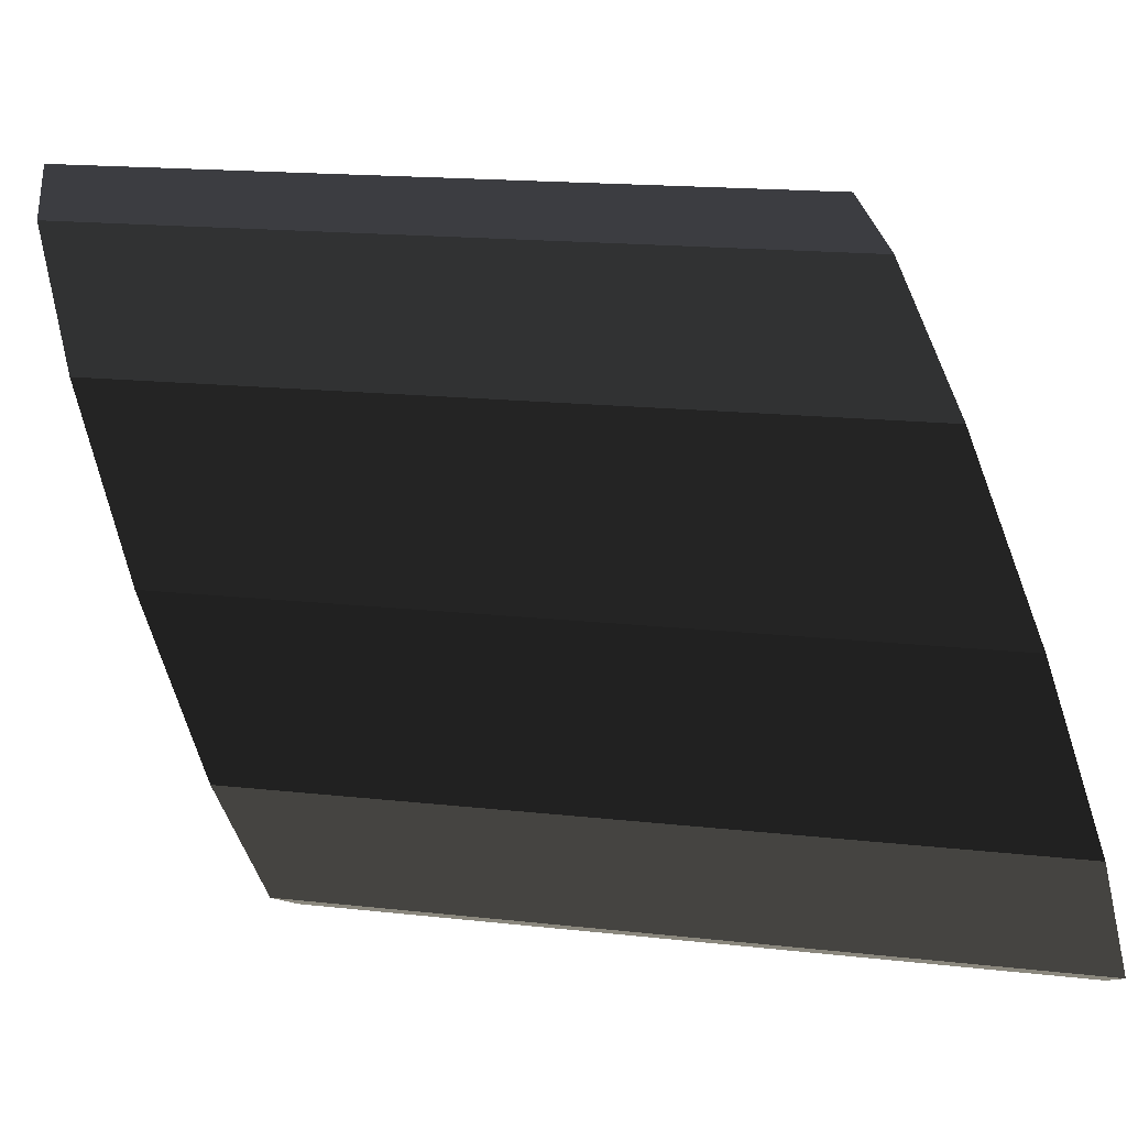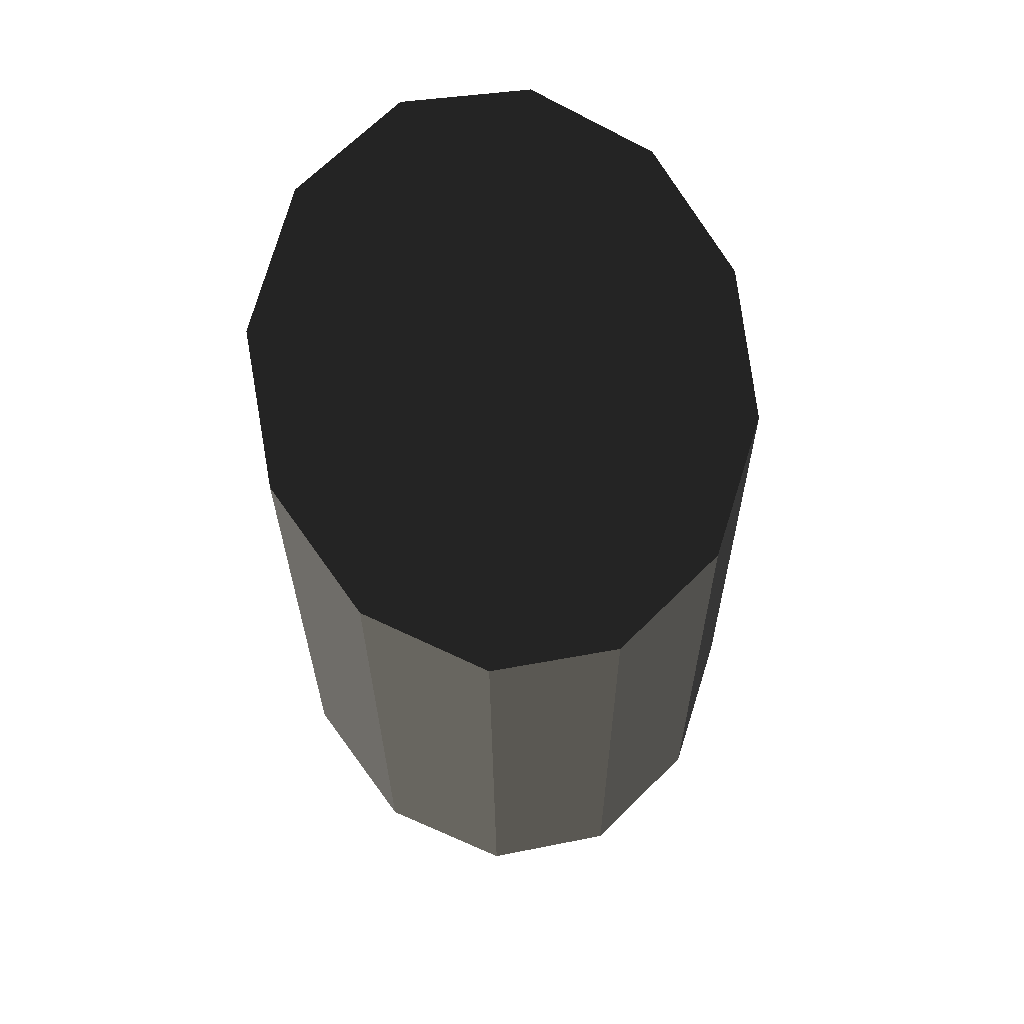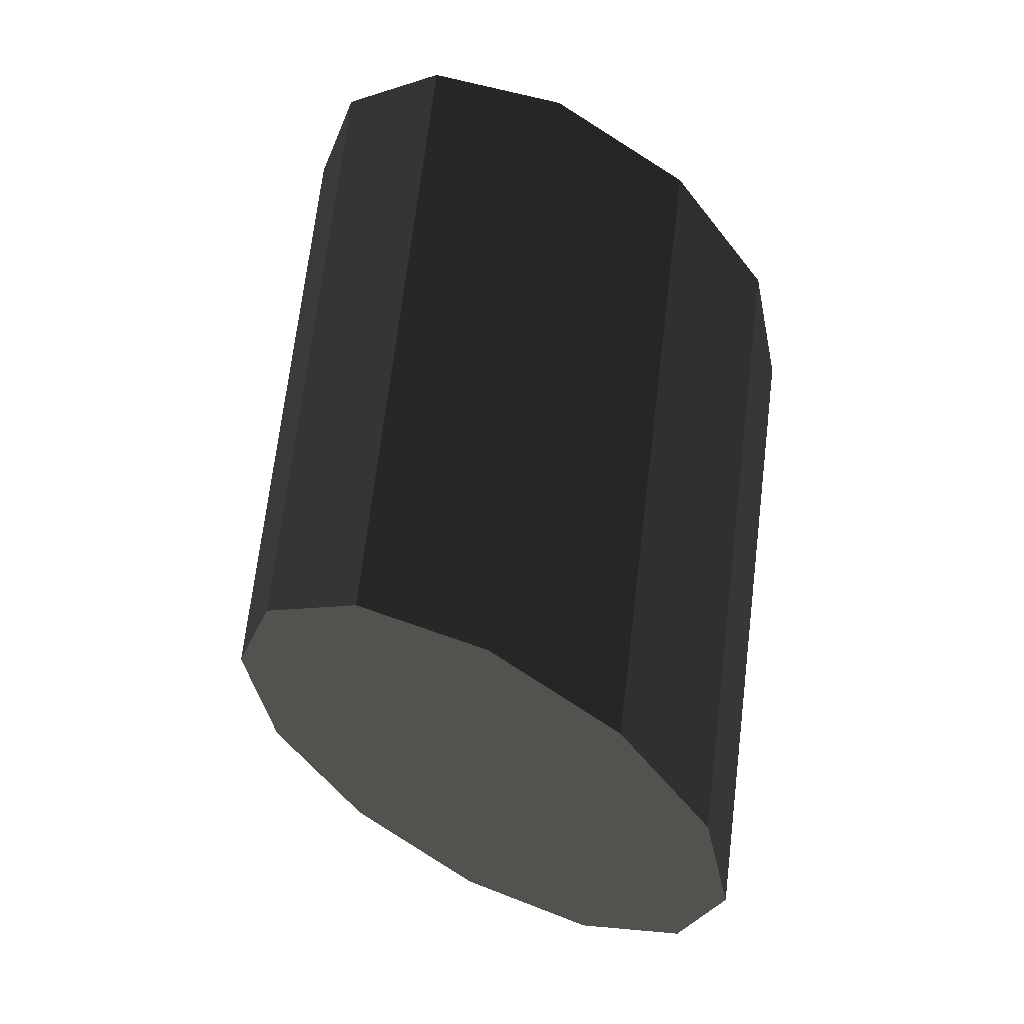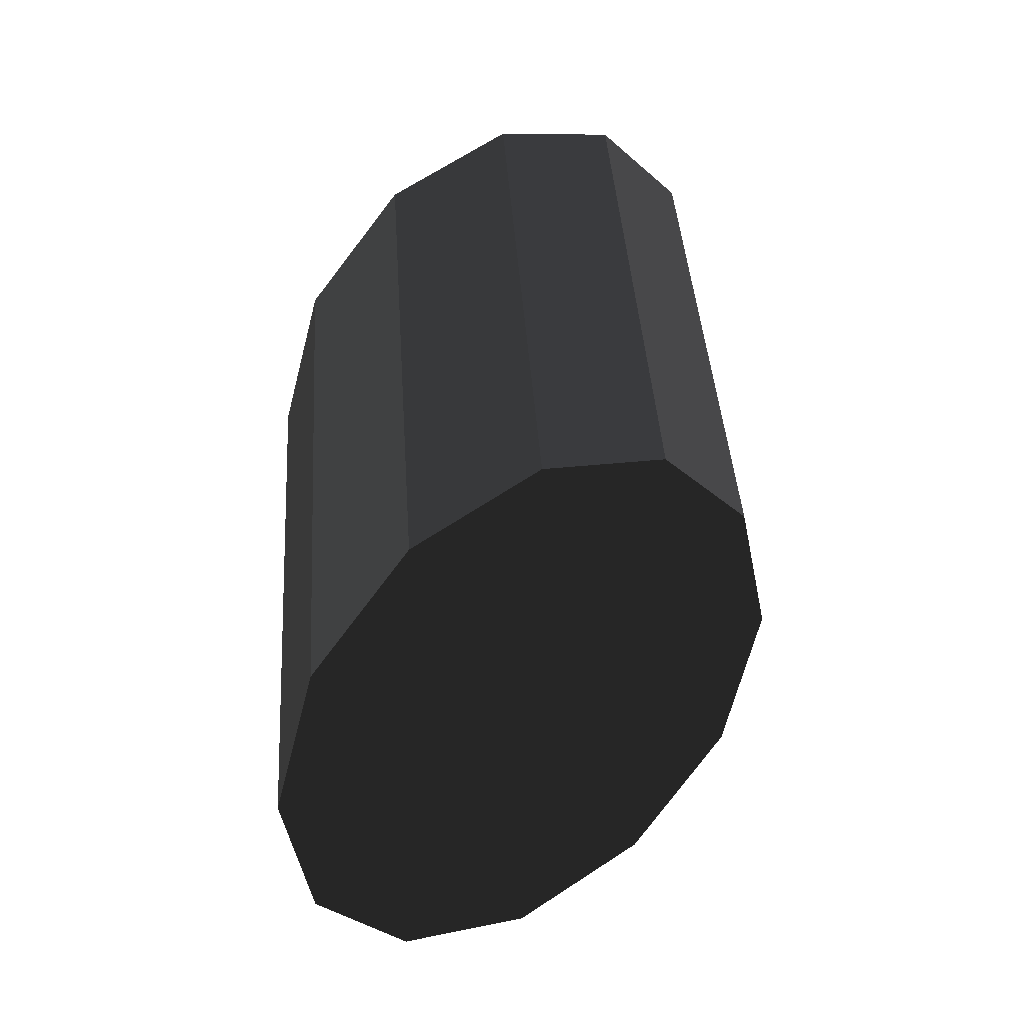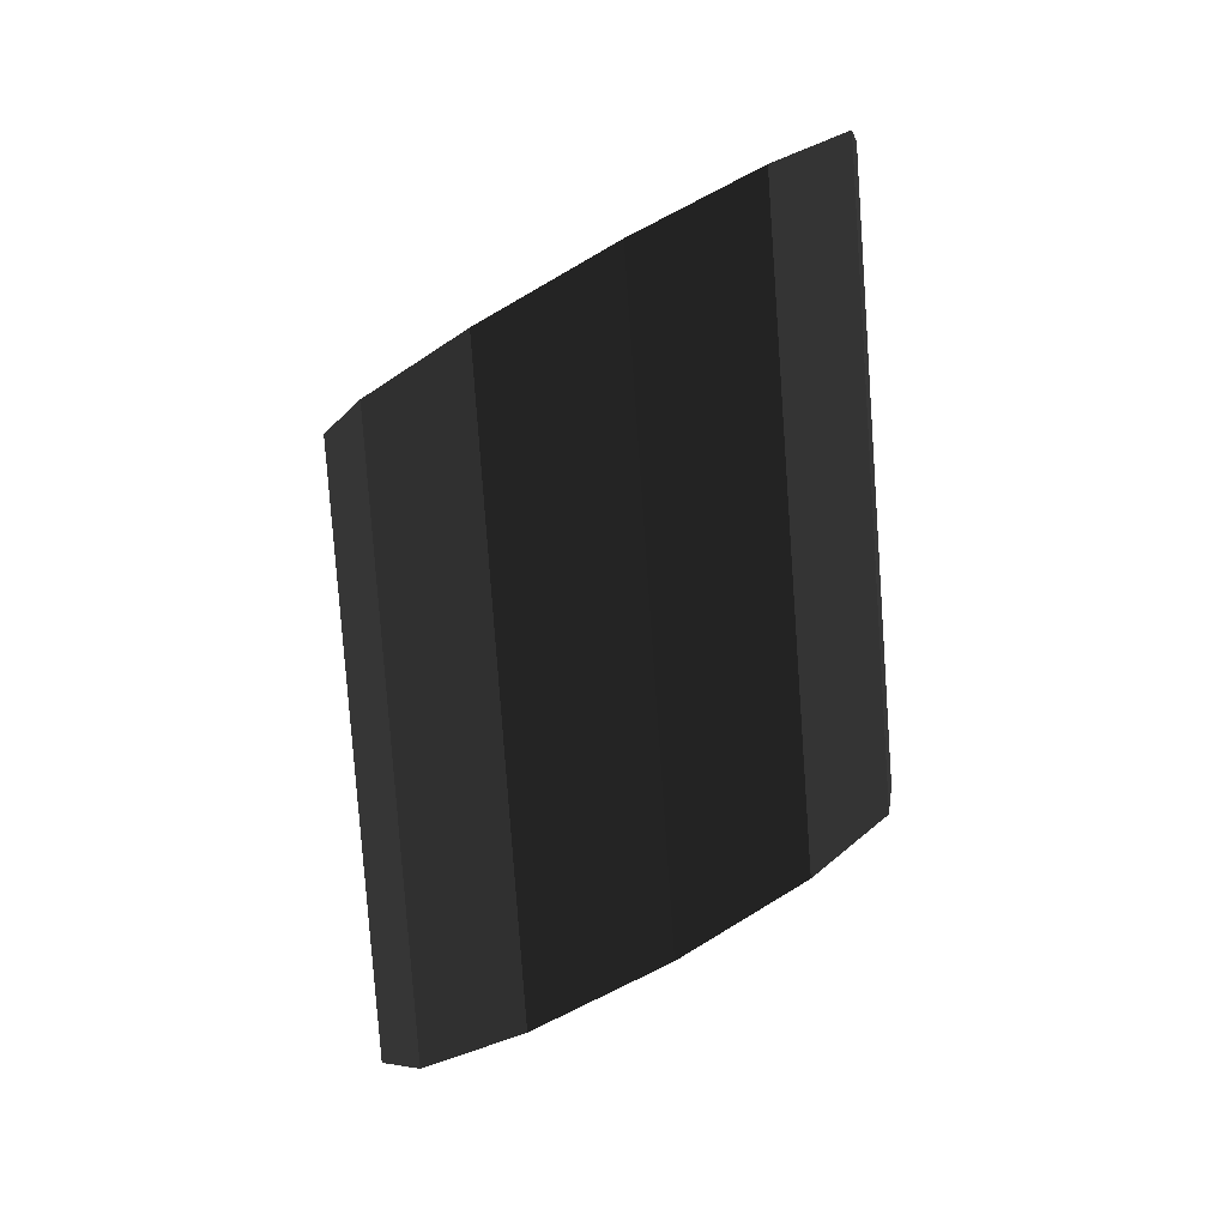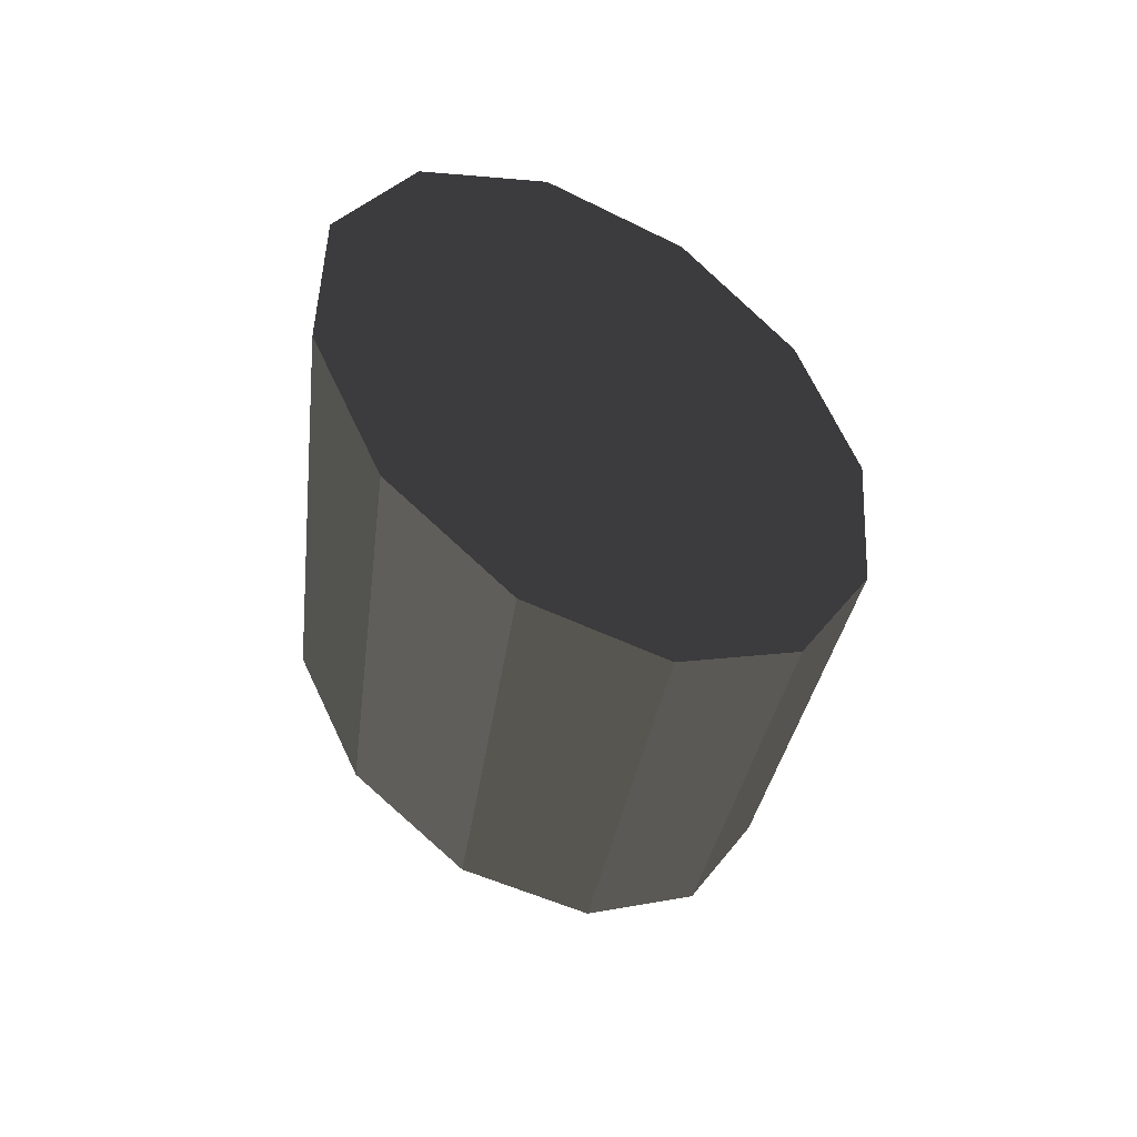
<metadata>
{"format":"obj","ext":"obj","renderer":"f3d","projection":"perspective","resolution":1024,"background":"white","views":[{"elev":38.6,"azim":107.0,"up":"+Y"},{"elev":56.6,"azim":31.6,"up":"+Z"},{"elev":-18.8,"azim":-61.1,"up":"+Z"},{"elev":-42.8,"azim":177.1,"up":"+Z"},{"elev":15.6,"azim":172.6,"up":"+Z"},{"elev":58.8,"azim":-40.5,"up":"+Z"}]}
</metadata>
<code>
v 175.3 -40.49 -26.54
v 158 -57.58 -178.3
v 169 57.58 6.29
v 167.8 40.49 -153.9
v 140 114.2 38.55
v 109.9 153.7 -89.36
v 67.25 170.8 93.85
v 28.83 195.2 -34.27
v -22.36 179.6 143.6
v -61.09 186.4 10.39
v -104.8 138.1 174.5
v -135.8 129.8 32.65
v -166.7 73.18 31.86
v -166.6 24.89 172.9
v -176.4 -24.89 7.464
v -160.3 -73.18 140.1
v -131.4 -129.8 107.9
v -118.5 -138.1 -57.05
v -58.6 -186.4 52.56
v -37.48 -179.6 -112.1
v 31.02 -195.2 2.794
v 52.44 -170.8 -156.8
v 113.5 -153.7 -28.11
v 127.1 -114.2 -179.1
v 98.13 -9.289 -287.9
v 99.26 56.09 -268.8
v 70.31 112.7 -236.5
v 19.04 145.4 -199.8
v -40.8 145.4 -168.3
v -93.19 112.7 -150.6
v -124.1 56.09 -151.3
v -125.2 -9.289 -170.4
v -96.28 -65.91 -202.7
v -45.01 -98.6 -239.5
v 14.84 -98.6 -270.9
v 67.23 -65.91 -288.7
v 124.1 -56.09 151.3
v 125.2 9.289 170.4
v 96.27 65.91 202.7
v 45.01 98.6 239.5
v -14.84 98.6 270.9
v -67.23 65.91 288.7
v -98.13 9.289 287.9
v -99.26 -56.09 268.8
v -70.31 -112.7 236.5
v -19.04 -145.4 199.8
v 40.8 -145.4 168.3
v 93.19 -112.7 150.6
v 155.4 72.44 -293.4
v 153.7 -25.63 -322
v 166.7 -49.04 -102.4
v 179.5 1.4e-05 -94.42
v 137.9 110.6 194.2
v 153.8 -98.07 -110.4
v -61.02 -159.6 -249.4
v -48.04 -183 -29.79
v -92.7 -169.9 -2.351
v -112 -157.4 245
v 112 157.4 -245
v 124.9 134 -25.4
v 168.4 49.04 -73.79
v 157.2 98.07 -53.16
v 28.75 -159.6 -296.6
v 41.73 -183 -77
v -3.383 -196.1 -57.23
v -133.3 157.4 -116
v -120.3 134 103.6
v -86.84 169.9 96.77
v -35.06 -206.4 189.8
v 61.02 159.6 249.4
v 35.06 206.4 -189.8
v 48.04 183 29.79
v 92.7 169.9 2.351
v 54.71 -206.4 142.6
v -28.75 159.6 296.6
v 133.3 -157.4 116
v -107.3 110.6 323.2
v 181.3 25.63 145.8
v 179.6 -72.44 117.2
v -179.6 72.44 -117.2
v -153.8 98.07 110.4
v -54.71 206.4 -142.6
v -41.73 183 77
v 3.383 196.1 57.23
v 30.44 -61.53 -268
v -14.67 -74.67 -248.2
v -59.33 -61.53 -220.8
v -91.57 -25.63 -193
v -102.8 23.4 -172.4
v -89.88 72.44 -164.4
v -56.4 108.3 -171.2
v -11.29 121.5 -191
v 33.37 108.3 -218.4
v 65.61 72.44 -246.2
v 63.91 -25.63 -274.8
v 76.79 23.4 -266.8
v -153.7 25.63 322
v -181.3 -25.63 -145.8
v -179.5 0 94.42
v -166.7 49.04 102.4
v 56.4 -108.3 171.2
v 11.29 -121.5 191
v -33.37 -108.3 218.4
v -65.61 -72.44 246.2
v -76.79 -23.4 266.8
v -63.91 25.63 274.8
v -30.44 61.53 268
v 14.67 74.67 248.2
v 59.33 61.53 220.8
v 91.57 25.63 193
v 102.8 -23.4 172.4
v 89.88 -72.44 164.4
v -155.4 -72.44 293.4
v 107.3 -110.6 -323.2
v 120.3 -134 -103.6
v 86.84 -169.9 -96.77
v -137.9 -110.6 -194.2
v -124.9 -134 25.4
v -157.2 -98.07 53.16
v -168.4 -49.04 73.79
v -12.98 23.4 -219.6
v 12.98 -23.4 219.6
v 166.6 23.4 -314
v 144.2 121.5 -272.8
v 79.72 193.3 -217.3
v -9.6 219.5 -162.4
v -99.82 193.3 -122.8
v -166.8 121.5 -109.2
v -192.5 23.4 -125.2
v -170.2 -74.67 -166.5
v -105.7 -146.5 -222
v -16.37 -172.7 -276.8
v 73.86 -146.5 -316.4
v 140.8 -74.67 -330
v 192.5 -23.4 125.2
v 170.2 74.67 166.5
v 105.7 146.5 222
v 16.37 172.7 276.8
v -73.86 146.5 316.4
v -140.8 74.67 330
v -166.6 -23.4 314
v -144.2 -121.5 272.8
v -79.72 -193.3 217.3
v 9.6 -219.5 162.4
v 99.82 -193.3 122.8
v 166.8 -121.5 109.2
g group0
g group1
g group2
f 146 48 76
f 48 146 112
f 48 145 76
f 145 48 101
f 112 101 48
f 101 112 122
f 145 47 74
f 47 145 101
f 47 144 74
f 144 47 102
f 101 102 47
f 102 101 122
f 144 46 69
f 46 144 102
f 46 143 69
f 143 46 103
f 102 103 46
f 103 102 122
f 143 45 58
f 45 143 103
f 45 142 58
f 142 45 104
f 103 104 45
f 104 103 122
f 104 113 142
f 113 104 44
f 44 141 113
f 141 44 105
f 104 105 44
f 105 104 122
f 43 141 105
f 141 43 97
f 106 97 43
f 97 106 140
f 122 43 105
f 43 122 106
f 42 140 106
f 140 42 77
f 107 77 42
f 77 107 139
f 107 106 122
f 106 107 42
f 41 139 107
f 139 41 75
f 108 75 41
f 75 108 138
f 108 107 122
f 107 108 41
f 70 108 40
f 108 70 138
f 137 40 109
f 40 137 70
f 109 108 122
f 108 109 40
f 53 109 39
f 109 53 137
f 136 39 110
f 39 136 53
f 110 109 122
f 109 110 39
f 78 110 38
f 110 78 136
f 135 38 111
f 38 135 78
f 38 122 111
f 122 38 110
f 79 111 37
f 111 79 135
f 79 112 146
f 112 79 37
f 37 122 112
f 122 37 111
f 133 36 114
f 36 133 85
f 36 134 114
f 134 36 95
f 85 95 36
f 95 85 121
f 132 35 63
f 35 132 86
f 35 133 63
f 133 35 85
f 86 85 35
f 85 86 121
f 131 34 55
f 34 131 87
f 34 132 55
f 132 34 86
f 87 86 34
f 86 87 121
f 130 33 117
f 33 130 88
f 33 131 117
f 131 33 87
f 88 87 33
f 87 88 121
f 129 32 98
f 32 129 89
f 98 88 130
f 88 98 32
f 89 88 32
f 88 89 121
f 80 90 31
f 90 80 128
f 129 31 89
f 31 129 80
f 31 121 89
f 121 31 90
f 66 91 30
f 91 66 127
f 128 30 90
f 30 128 66
f 90 91 121
f 91 90 30
f 82 92 29
f 92 82 126
f 127 29 91
f 29 127 82
f 91 92 121
f 92 91 29
f 28 125 93
f 125 28 71
f 92 71 28
f 71 92 126
f 92 93 121
f 93 92 28
f 27 124 94
f 124 27 59
f 93 59 27
f 59 93 125
f 93 94 121
f 94 93 27
f 26 123 96
f 123 26 49
f 94 49 26
f 49 94 124
f 121 26 96
f 26 121 94
f 95 50 134
f 50 95 25
f 25 123 50
f 123 25 96
f 95 96 25
f 96 95 121
f 114 54 24
f 54 114 134
f 133 24 115
f 24 133 114
f 115 54 146
f 54 115 24
f 145 23 76
f 23 145 116
f 23 146 76
f 146 23 115
f 116 115 23
f 115 116 133
f 22 133 116
f 133 22 63
f 64 63 22
f 63 64 132
f 145 22 116
f 22 145 64
f 144 21 74
f 21 144 65
f 74 64 145
f 64 74 21
f 65 64 21
f 64 65 132
f 20 132 65
f 132 20 55
f 56 55 20
f 55 56 131
f 144 20 65
f 20 144 56
f 143 19 69
f 19 143 57
f 69 56 144
f 56 69 19
f 57 56 19
f 56 57 131
f 117 57 18
f 57 117 131
f 130 18 118
f 18 130 117
f 118 57 143
f 57 118 18
f 142 17 58
f 17 142 119
f 17 143 58
f 143 17 118
f 119 118 17
f 118 119 130
f 16 142 113
f 142 16 119
f 120 119 16
f 119 120 130
f 141 16 113
f 16 141 120
f 129 15 99
f 15 129 98
f 99 120 141
f 120 99 15
f 98 120 15
f 120 98 130
f 14 141 97
f 141 14 99
f 100 99 14
f 99 100 129
f 140 14 97
f 14 140 100
f 128 13 81
f 13 128 80
f 81 100 140
f 100 81 13
f 80 100 13
f 100 80 129
f 12 128 81
f 128 12 66
f 67 66 12
f 66 67 127
f 67 81 140
f 81 67 12
f 139 11 77
f 11 139 68
f 11 140 77
f 140 11 67
f 68 67 11
f 67 68 127
f 82 68 10
f 68 82 127
f 82 83 126
f 83 82 10
f 10 139 83
f 139 10 68
f 9 138 84
f 138 9 75
f 83 75 9
f 75 83 139
f 126 9 84
f 9 126 83
f 71 84 8
f 84 71 126
f 71 72 125
f 72 71 8
f 8 138 72
f 138 8 84
f 7 137 73
f 137 7 70
f 72 70 7
f 70 72 138
f 125 7 73
f 7 125 72
f 6 125 73
f 125 6 59
f 60 59 6
f 59 60 124
f 60 73 137
f 73 60 6
f 136 5 53
f 5 136 62
f 5 137 53
f 137 5 60
f 62 60 5
f 60 62 124
f 52 49 4
f 49 52 123
f 52 61 135
f 61 52 4
f 4 124 61
f 124 4 49
f 3 136 78
f 136 3 62
f 61 62 3
f 62 61 124
f 135 3 78
f 3 135 61
f 54 50 2
f 50 54 134
f 54 51 146
f 51 54 2
f 2 123 51
f 123 2 50
f 1 135 79
f 135 1 52
f 51 52 1
f 52 51 123
f 146 1 79
f 1 146 51

</code>
